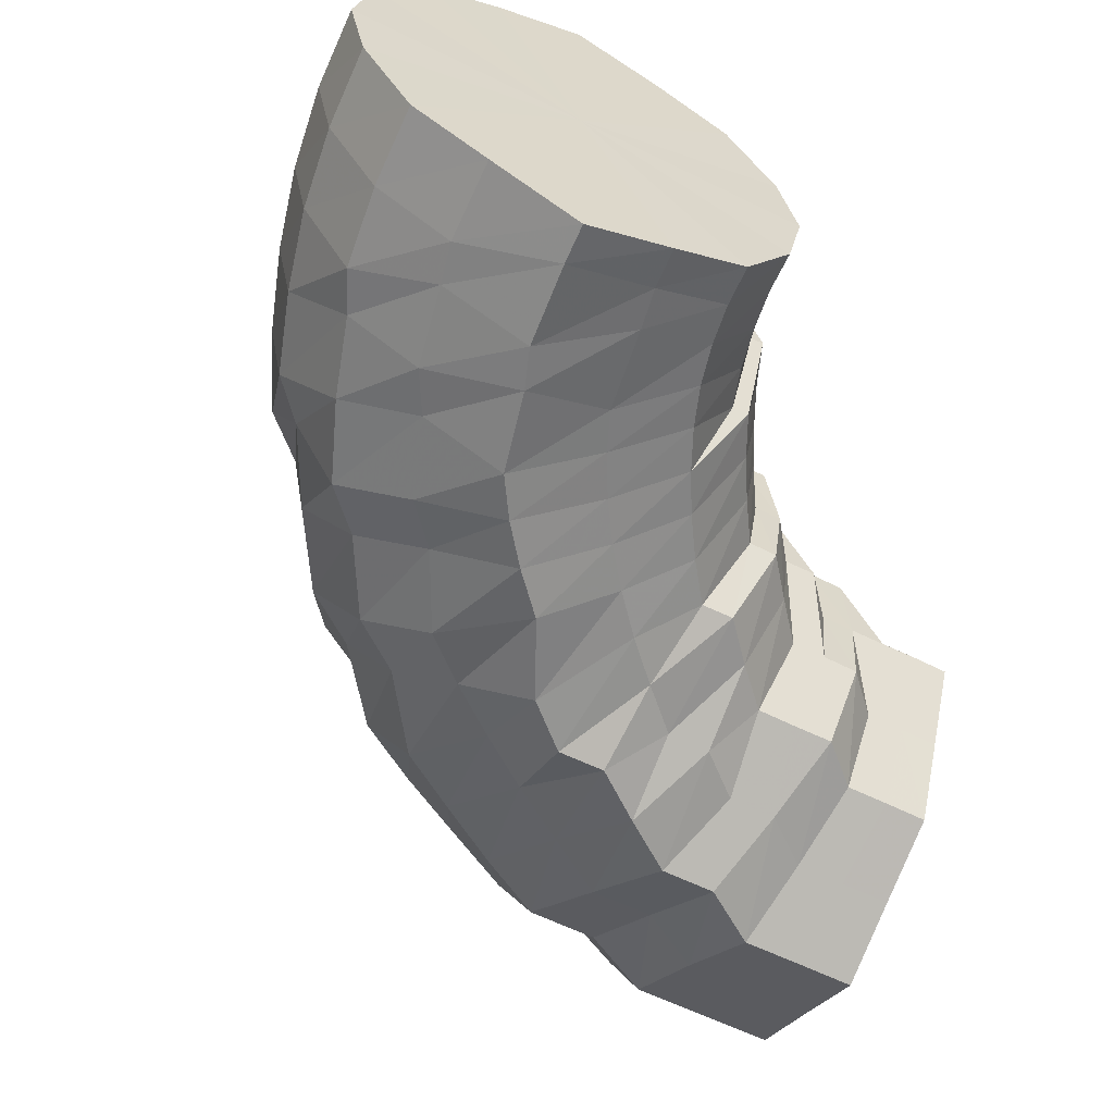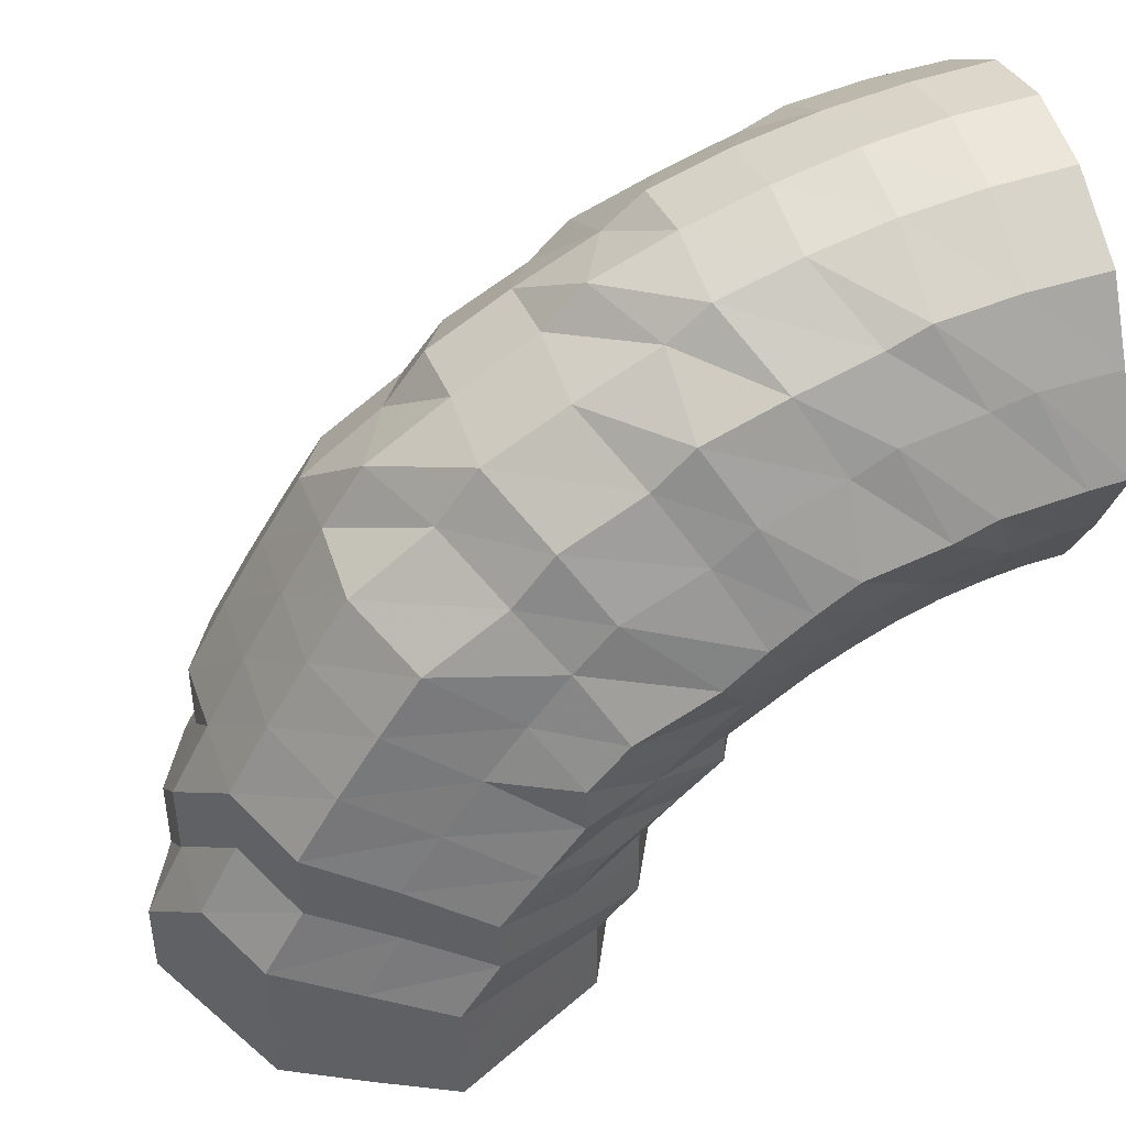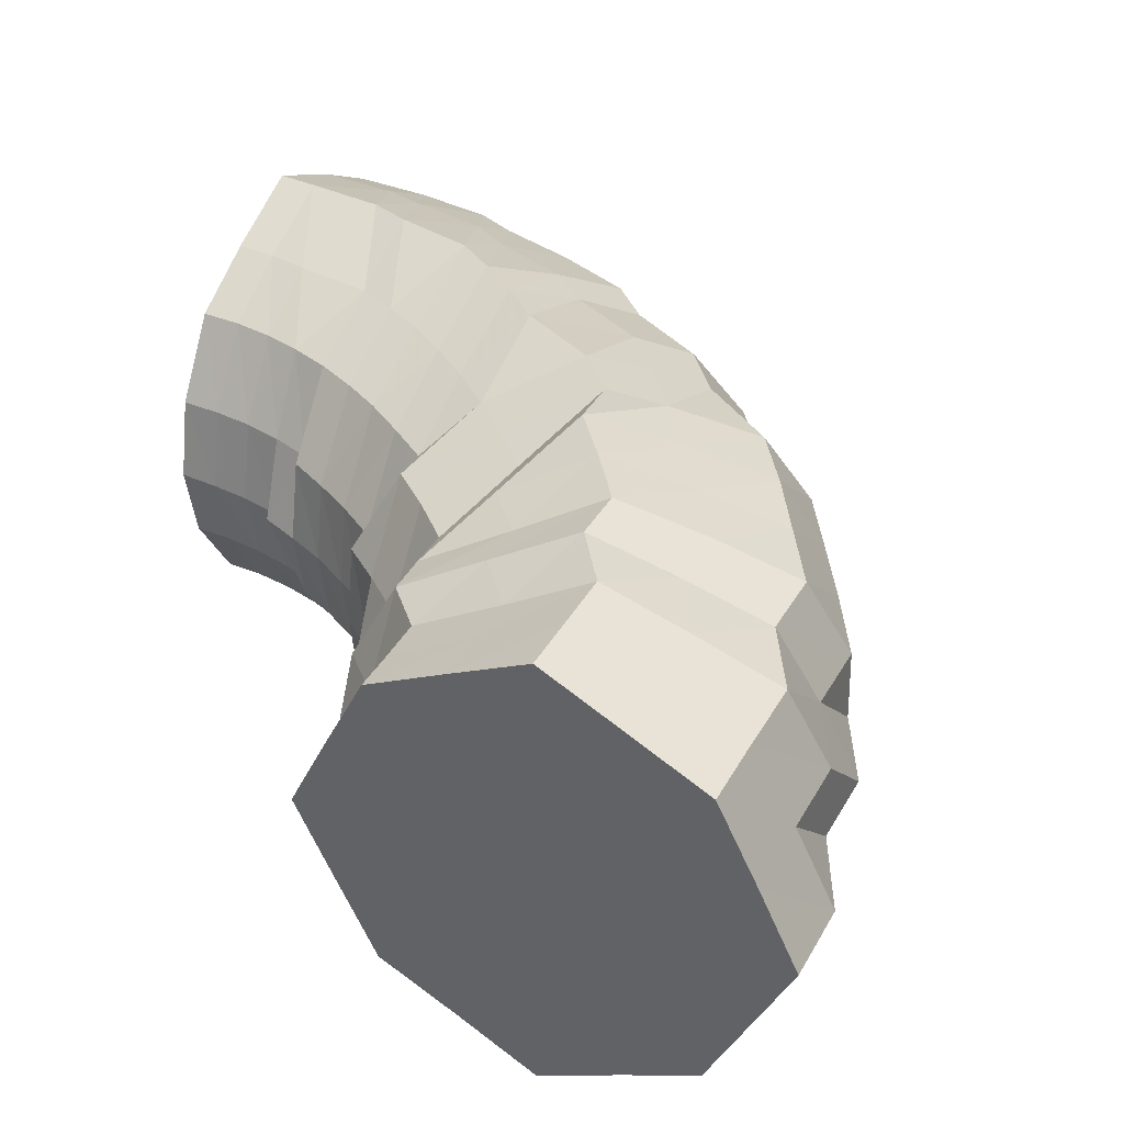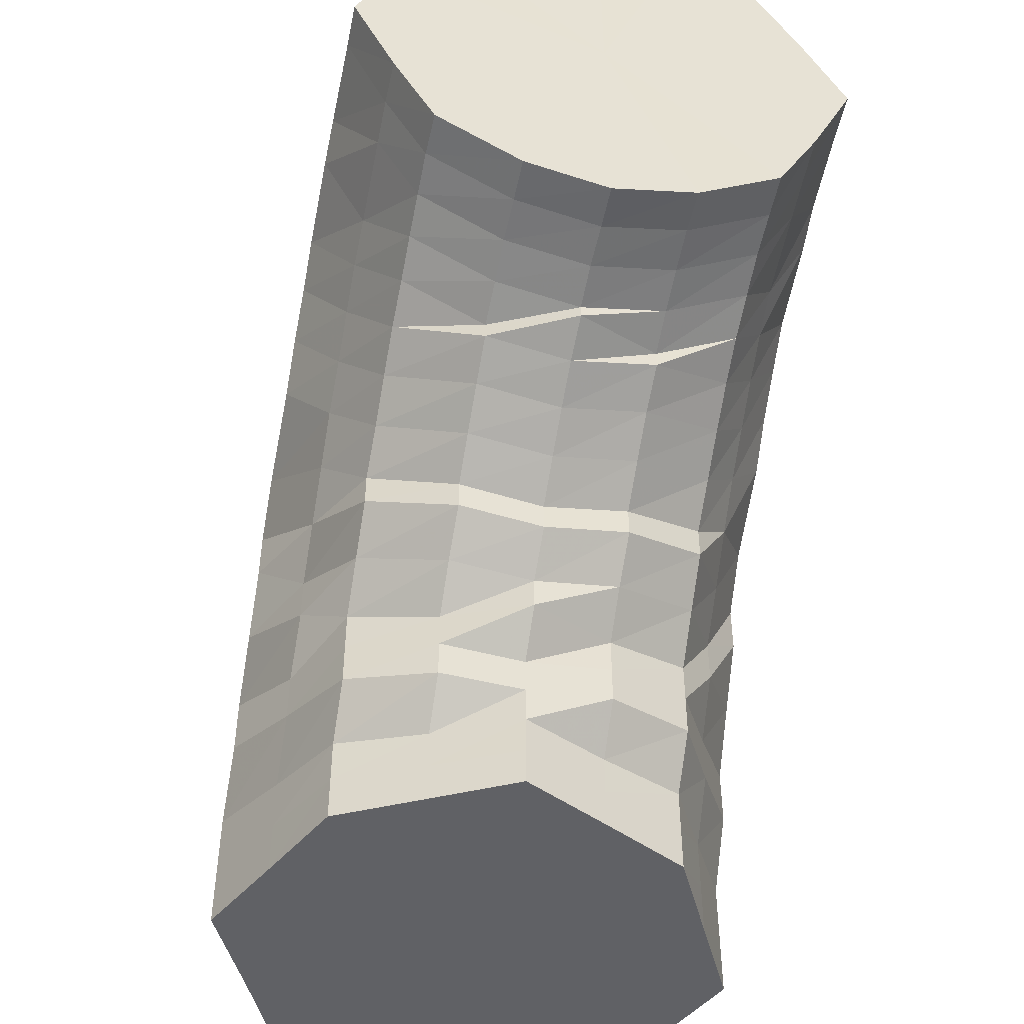
<metadata>
{"format":"obj","ext":"obj","renderer":"f3d","projection":"perspective","resolution":1024,"background":"white","views":[{"elev":-59.5,"azim":63.0,"up":"+Y"},{"elev":44.4,"azim":-18.7,"up":"+Z"},{"elev":36.8,"azim":-153.8,"up":"+Y"},{"elev":-48.9,"azim":78.0,"up":"+Z"}]}
</metadata>
<code>
o 27999
v 2242 1903 8.795
v 2242 1903 8.794
v 2242 1903 8.791
v 2242 1903 8.79
v 2242 1903 8.778
v 2242 1903 8.791
v 2242 1903 8.777
v 2242 1903 8.76
v 2242 1903 8.778
v 2242 1903 8.791
v 2242 1903 8.787
v 2242 1903 8.775
v 2242 1903 8.787
v 2242 1903 8.786
v 2242 1903 8.79
v 2242 1903 8.795
v 2242 1903 8.791
v 2242 1903 8.782
v 2242 1903 8.775
v 2242 1903 8.77
v 2242 1903 8.777
v 2242 1903 8.791
v 2242 1903 8.778
v 2242 1904 8.757
v 2242 1904 8.752
v 2242 1904 8.759
v 2242 1903 8.778
v 2242 1904 8.76
v 2242 1904 8.735
v 2242 1904 8.731
v 2242 1904 8.737
v 2242 1904 8.76
v 2242 1904 8.738
v 2242 1904 8.714
v 2242 1904 8.711
v 2242 1904 8.715
v 2242 1904 8.738
v 2242 1904 8.716
v 2242 1903 8.695
v 2242 1903 8.693
v 2242 1903 8.697
v 2242 1904 8.716
v 2242 1903 8.698
v 2242 1903 8.683
v 2242 1903 8.681
v 2242 1903 8.685
v 2242 1903 8.698
v 2242 1903 8.685
v 2242 1903 8.679
v 2242 1903 8.677
v 2242 1903 8.68
v 2242 1903 8.685
v 2242 1903 8.681
v 2242 1903 8.683
v 2242 1903 8.681
v 2242 1903 8.685
v 2242 1903 8.681
v 2242 1903 8.685
v 2242 1903 8.695
v 2242 1903 8.693
v 2242 1903 8.697
v 2242 1903 8.685
v 2242 1903 8.698
v 2242 1903 8.714
v 2242 1903 8.711
v 2242 1903 8.715
v 2242 1903 8.698
v 2242 1903 8.716
v 2242 1903 8.735
v 2242 1903 8.731
v 2242 1903 8.737
v 2242 1903 8.716
v 2242 1903 8.738
v 2242 1903 8.759
v 2242 1903 8.738
v 2242 1903 8.76
v 2242 1903 8.757
v 2242 1903 8.752
v 2242 1903 8.77
v 2242 1903 8.782
v 2242 1903 8.775
v 2242 1903 8.779
v 2242 1903 8.764
v 2242 1903 8.747
v 2242 1903 8.767
v 2242 1903 8.775
v 2242 1903 8.77
v 2242 1903 8.767
v 2242 1903 8.764
v 2242 1903 8.756
v 2242 1904 8.747
v 2242 1904 8.739
v 2242 1904 8.726
v 2242 1904 8.72
v 2242 1904 8.706
v 2242 1904 8.701
v 2242 1903 8.689
v 2242 1903 8.684
v 2242 1903 8.678
v 2242 1903 8.673
v 2242 1903 8.674
v 2242 1903 8.67
v 2242 1903 8.678
v 2242 1903 8.673
v 2242 1903 8.689
v 2242 1903 8.684
v 2242 1903 8.706
v 2242 1903 8.701
v 2242 1903 8.726
v 2242 1903 8.72
v 2242 1903 8.739
v 2242 1903 8.756
v 2242 1903 8.746
v 2242 1903 8.756
v 2242 1903 8.731
v 2242 1903 8.712
v 2242 1903 8.735
v 2242 1903 8.76
v 2242 1903 8.744
v 2242 1903 8.748
v 2242 1903 8.756
v 2242 1903 8.744
v 2242 1903 8.746
v 2242 1903 8.735
v 2242 1904 8.731
v 2242 1904 8.72
v 2242 1904 8.712
v 2242 1904 8.703
v 2242 1904 8.694
v 2242 1904 8.687
v 2242 1903 8.679
v 2242 1903 8.672
v 2242 1903 8.668
v 2242 1903 8.663
v 2242 1903 8.665
v 2242 1903 8.659
v 2242 1903 8.668
v 2242 1903 8.663
v 2242 1903 8.679
v 2242 1903 8.672
v 2242 1903 8.694
v 2242 1903 8.687
v 2242 1903 8.703
v 2242 1903 8.72
v 2242 1903 8.709
v 2242 1903 8.722
v 2242 1903 8.693
v 2242 1903 8.678
v 2242 1903 8.696
v 2242 1903 8.731
v 2242 1903 8.708
v 2242 1903 8.716
v 2242 1903 8.734
v 2242 1903 8.719
v 2242 1903 8.731
v 2242 1903 8.716
v 2242 1903 8.722
v 2242 1903 8.708
v 2242 1904 8.709
v 2242 1904 8.696
v 2242 1904 8.682
v 2242 1904 8.67
v 2242 1904 8.682
v 2242 1904 8.693
v 2242 1904 8.669
v 2242 1904 8.678
v 2242 1904 8.658
v 2242 1903 8.665
v 2242 1903 8.657
v 2242 1903 8.656
v 2242 1903 8.648
v 2242 1904 8.67
v 2242 1904 8.682
v 2242 1903 8.653
v 2242 1903 8.649
v 2242 1903 8.646
v 2242 1903 8.656
v 2242 1903 8.649
v 2242 1903 8.665
v 2242 1903 8.657
v 2242 1903 8.669
v 2242 1903 8.682
v 2242 1903 8.67
v 2242 1903 8.683
v 2242 1903 8.658
v 2242 1903 8.648
v 2242 1903 8.658
v 2242 1903 8.693
v 2242 1903 8.668
v 2242 1903 8.677
v 2242 1903 8.7
v 2242 1903 8.683
v 2242 1903 8.702
v 2242 1903 8.685
v 2242 1903 8.7
v 2242 1903 8.683
v 2242 1903 8.693
v 2242 1903 8.677
v 2242 1904 8.683
v 2242 1904 8.67
v 2242 1904 8.668
v 2242 1904 8.658
v 2242 1904 8.647
v 2242 1904 8.644
v 2242 1903 8.639
v 2242 1904 8.636
v 2242 1903 8.629
v 2242 1904 8.653
v 2242 1904 8.624
v 2242 1903 8.66
v 2242 1904 8.63
v 2242 1904 8.636
v 2242 1903 8.664
v 2242 1903 8.642
v 2242 1904 8.616
v 2242 1903 8.666
v 2242 1903 8.645
v 2242 1904 8.62
v 2242 1903 8.624
v 2242 1903 8.664
v 2242 1903 8.647
v 2242 1903 8.626
v 2242 1903 8.66
v 2242 1903 8.645
v 2242 1903 8.627
v 2242 1903 8.653
v 2242 1903 8.642
v 2242 1903 8.626
v 2242 1903 8.606
v 2242 1903 8.606
v 2242 1903 8.586
v 2242 1903 8.605
v 2242 1903 8.586
v 2242 1904 8.603
v 2242 1904 8.586
v 2242 1904 8.601
v 2242 1904 8.586
v 2242 1904 8.586
v 2242 1903 8.586
v 2242 1904 8.586
v 2242 1903 8.586
v 2242 1904 8.586
v 2242 1903 8.586
v 2242 1903 8.586
v 2242 1903 8.586
v 2242 1904 8.599
v 2242 1904 8.586
v 2242 1904 8.611
v 2242 1903 8.597
v 2242 1903 8.586
v 2242 1903 8.586
v 2242 1903 8.608
v 2242 1903 8.596
v 2242 1903 8.586
v 2242 1903 8.586
v 2242 1903 8.618
v 2242 1903 8.605
v 2242 1903 8.615
v 2242 1903 8.624
v 2242 1903 8.604
v 2242 1903 8.595
v 2242 1903 8.586
v 2242 1903 8.586
v 2242 1903 8.596
v 2242 1903 8.586
v 2242 1903 8.586
v 2242 1903 8.586
v 2242 1903 8.597
v 2242 1903 8.586
v 2242 1903 8.586
v 2242 1903 8.599
v 2242 1903 8.586
v 2242 1903 8.586
v 2242 1903 8.601
v 2242 1903 8.586
v 2242 1903 8.586
v 2242 1903 8.586
v 2242 1903 8.603
v 2242 1903 8.606
v 2242 1903 8.605
v 2242 1903 8.586
v 2242 1903 8.586
v 2242 1903 8.586
v 2242 1903 8.586
v 2242 1903 8.624
v 2242 1903 8.62
v 2242 1903 8.636
v 2242 1903 8.616
v 2242 1903 8.63
v 2242 1903 8.644
v 2242 1903 8.611
v 2242 1903 8.624
v 2242 1903 8.636
v 2242 1903 8.647
v 2242 1903 8.639
v 2242 1903 8.629
v 2242 1903 8.618
v 2242 1903 8.641
v 2242 1903 8.633
v 2242 1903 8.639
v 2242 1903 8.624
v 2242 1903 8.631
v 2242 1903 8.641
v 2242 1903 8.633
v 2242 1903 8.622
v 2242 1903 8.614
v 2242 1903 8.615
v 2242 1903 8.605
v 2242 1903 8.608
v 2242 1903 8.795
v 2242 1903 8.791
v 2242 1903 8.738
v 2242 1903 8.778
v 2242 1903 8.791
v 2242 1903 8.76
v 2242 1903 8.778
v 2242 1903 8.738
v 2242 1904 8.76
v 2242 1903 8.716
v 2242 1904 8.738
v 2242 1903 8.698
v 2242 1904 8.716
v 2242 1903 8.685
v 2242 1903 8.698
v 2242 1903 8.681
v 2242 1903 8.685
f 1 2 3
f 3 4 5
f 2 4 6
f 5 7 8
f 4 7 9
f 2 10 4
f 4 11 7
f 10 11 4
f 11 12 7
f 13 10 2
f 10 14 11
f 15 13 2
f 15 2 16
f 17 15 1
f 13 18 10
f 18 14 10
f 19 13 15
f 20 18 13
f 19 20 13
f 21 19 15
f 21 15 22
f 23 21 17
f 24 19 21
f 25 20 19
f 24 25 19
f 26 24 21
f 26 21 27
f 28 26 23
f 29 24 26
f 30 25 24
f 29 30 24
f 31 29 26
f 31 26 32
f 33 31 28
f 34 29 31
f 35 30 29
f 34 35 29
f 36 34 31
f 36 31 37
f 38 36 33
f 39 34 36
f 40 35 34
f 39 40 34
f 41 39 36
f 41 36 42
f 43 41 38
f 44 39 41
f 45 40 39
f 44 45 39
f 46 44 41
f 46 41 47
f 48 46 43
f 49 44 46
f 50 45 44
f 49 50 44
f 51 49 46
f 51 46 52
f 53 51 48
f 54 49 51
f 55 50 49
f 54 55 49
f 56 54 51
f 56 51 57
f 58 56 53
f 59 54 56
f 60 55 54
f 59 60 54
f 61 59 56
f 61 56 62
f 63 61 58
f 64 59 61
f 65 60 59
f 64 65 59
f 66 64 61
f 66 61 67
f 68 66 63
f 69 64 66
f 70 65 64
f 69 70 64
f 71 69 66
f 71 66 72
f 73 71 68
f 8 74 73
f 74 71 75
f 7 74 76
f 7 12 74
f 74 77 71
f 12 77 74
f 77 69 71
f 77 78 69
f 78 70 69
f 12 79 77
f 79 78 77
f 80 79 12
f 11 80 12
f 14 80 11
f 80 81 79
f 14 82 80
f 82 81 80
f 79 83 78
f 81 83 79
f 83 84 78
f 78 84 70
f 81 85 83
f 86 82 14
f 18 86 14
f 82 87 81
f 87 85 81
f 86 88 82
f 88 87 82
f 89 86 18
f 20 89 18
f 90 88 86
f 89 90 86
f 91 89 20
f 25 91 20
f 92 90 89
f 91 92 89
f 93 91 25
f 30 93 25
f 94 92 91
f 93 94 91
f 95 93 30
f 35 95 30
f 96 94 93
f 95 96 93
f 97 95 35
f 40 97 35
f 98 96 95
f 97 98 95
f 99 97 40
f 45 99 40
f 100 98 97
f 99 100 97
f 101 99 45
f 50 101 45
f 102 100 99
f 101 102 99
f 103 101 50
f 55 103 50
f 104 102 101
f 103 104 101
f 105 103 55
f 60 105 55
f 106 104 103
f 105 106 103
f 107 105 60
f 65 107 60
f 108 106 105
f 107 108 105
f 109 107 65
f 70 109 65
f 84 109 70
f 109 110 107
f 110 108 107
f 84 111 109
f 111 110 109
f 112 111 84
f 83 112 84
f 85 112 83
f 112 113 111
f 85 114 112
f 114 113 112
f 111 115 110
f 113 115 111
f 115 116 110
f 110 116 108
f 113 117 115
f 118 114 85
f 87 118 85
f 114 119 113
f 119 117 113
f 118 120 114
f 120 119 114
f 121 118 87
f 88 121 87
f 122 120 118
f 121 122 118
f 123 121 88
f 90 123 88
f 124 122 121
f 123 124 121
f 125 123 90
f 92 125 90
f 126 124 123
f 125 126 123
f 127 125 92
f 94 127 92
f 128 126 125
f 127 128 125
f 129 127 94
f 96 129 94
f 130 128 127
f 129 130 127
f 131 129 96
f 98 131 96
f 132 130 129
f 131 132 129
f 133 131 98
f 100 133 98
f 134 132 131
f 133 134 131
f 135 133 100
f 102 135 100
f 136 134 133
f 135 136 133
f 137 135 102
f 104 137 102
f 138 136 135
f 137 138 135
f 139 137 104
f 106 139 104
f 140 138 137
f 139 140 137
f 141 139 106
f 108 141 106
f 116 141 108
f 141 142 139
f 142 140 139
f 116 143 141
f 143 142 141
f 144 143 116
f 115 144 116
f 117 144 115
f 144 145 143
f 117 146 144
f 146 145 144
f 143 147 142
f 145 147 143
f 147 148 142
f 142 148 140
f 145 149 147
f 150 146 117
f 119 150 117
f 146 151 145
f 151 149 145
f 150 152 146
f 152 151 146
f 153 150 119
f 120 153 119
f 154 152 150
f 153 154 150
f 155 153 120
f 122 155 120
f 156 154 153
f 155 156 153
f 157 155 122
f 124 157 122
f 158 156 155
f 157 158 155
f 159 157 124
f 126 159 124
f 160 158 157
f 159 160 157
f 161 162 160
f 163 160 159
f 164 159 126
f 164 163 159
f 128 164 126
f 165 163 164
f 166 164 128
f 166 165 164
f 130 166 128
f 165 167 163
f 168 166 130
f 132 168 130
f 169 165 166
f 168 169 166
f 170 168 132
f 169 171 165
f 171 167 165
f 134 170 132
f 167 172 173
f 174 170 134
f 136 174 134
f 170 175 168
f 175 169 168
f 174 176 170
f 176 175 170
f 177 174 136
f 138 177 136
f 178 176 174
f 177 178 174
f 179 177 138
f 140 179 138
f 148 179 140
f 179 180 177
f 180 178 177
f 148 181 179
f 181 180 179
f 182 181 148
f 147 182 148
f 149 182 147
f 182 183 181
f 149 184 182
f 184 183 182
f 181 185 180
f 183 185 181
f 185 186 180
f 180 186 178
f 183 187 185
f 188 184 149
f 151 188 149
f 184 189 183
f 189 187 183
f 188 190 184
f 190 189 184
f 191 188 151
f 152 191 151
f 192 190 188
f 191 192 188
f 193 191 152
f 154 193 152
f 194 192 191
f 193 194 191
f 195 193 154
f 156 195 154
f 196 194 193
f 195 196 193
f 197 195 156
f 158 197 156
f 198 196 195
f 197 198 195
f 199 197 158
f 160 199 158
f 200 199 160
f 199 201 197
f 201 198 197
f 200 202 199
f 202 201 199
f 203 202 200
f 167 203 200
f 202 204 201
f 205 203 167
f 171 205 167
f 203 206 202
f 206 204 202
f 205 207 203
f 207 206 203
f 204 208 201
f 201 208 198
f 206 209 204
f 208 210 198
f 198 210 196
f 204 211 208
f 209 211 204
f 208 212 210
f 211 212 208
f 210 213 196
f 196 213 194
f 212 214 210
f 210 214 213
f 211 215 212
f 213 216 194
f 194 216 192
f 214 217 213
f 213 217 216
f 212 218 214
f 215 218 212
f 214 219 217
f 218 219 214
f 216 220 192
f 192 220 190
f 217 221 216
f 216 221 220
f 219 222 217
f 217 222 221
f 220 223 190
f 190 223 189
f 221 224 220
f 220 224 223
f 222 225 221
f 221 225 224
f 223 226 189
f 189 226 187
f 224 227 223
f 223 227 226
f 225 228 224
f 224 228 227
f 222 229 225
f 225 230 228
f 229 230 225
f 229 231 230
f 232 229 222
f 232 233 229
f 219 232 222
f 234 232 219
f 234 235 232
f 218 234 219
f 236 234 218
f 236 237 234
f 215 236 218
f 238 239 232
f 240 238 234
f 239 241 229
f 242 240 236
f 238 239 243
f 240 238 243
f 239 241 243
f 242 240 243
f 241 244 243
f 241 244 230
f 245 242 243
f 245 242 246
f 246 236 215
f 246 247 236
f 248 246 215
f 248 215 211
f 209 248 211
f 249 246 248
f 249 250 246
f 251 245 249
f 251 245 243
f 252 249 248
f 252 248 209
f 253 249 252
f 253 254 249
f 255 251 253
f 255 251 243
f 256 252 209
f 256 209 206
f 207 256 206
f 257 252 256
f 257 253 252
f 258 256 207
f 258 257 256
f 259 258 207
f 259 207 205
f 260 257 258
f 261 253 257
f 260 261 257
f 261 262 253
f 263 255 261
f 263 255 243
f 264 261 260
f 264 265 261
f 266 263 264
f 266 263 243
f 267 266 243
f 267 266 268
f 268 269 264
f 270 267 243
f 270 267 271
f 272 270 243
f 271 273 268
f 272 270 274
f 274 275 271
f 276 272 243
f 277 276 243
f 244 277 243
f 276 272 278
f 244 277 279
f 277 276 280
f 278 281 274
f 280 282 278
f 279 283 280
f 230 284 279
f 230 279 228
f 228 279 285
f 279 280 285
f 228 285 227
f 280 278 286
f 285 280 286
f 227 285 287
f 285 286 287
f 227 287 226
f 286 278 288
f 278 274 288
f 287 286 289
f 286 288 289
f 226 287 290
f 287 289 290
f 226 290 187
f 288 274 291
f 274 271 291
f 289 288 292
f 288 291 292
f 290 289 293
f 289 292 293
f 187 290 294
f 290 293 294
f 187 294 185
f 185 294 186
f 294 293 295
f 294 295 186
f 293 292 296
f 293 296 295
f 292 297 296
f 292 291 297
f 186 295 298
f 186 298 178
f 178 298 176
f 295 299 298
f 295 296 299
f 298 300 176
f 298 299 300
f 176 300 175
f 296 301 299
f 296 297 301
f 299 302 300
f 299 301 302
f 300 303 175
f 300 302 303
f 175 303 169
f 303 171 169
f 303 304 171
f 302 304 303
f 304 205 171
f 304 259 205
f 302 305 304
f 305 259 304
f 301 305 302
f 305 306 259
f 306 258 259
f 306 260 258
f 301 307 305
f 307 306 305
f 297 307 301
f 308 260 306
f 307 308 306
f 308 264 260
f 268 264 308
f 309 308 307
f 309 268 308
f 297 309 307
f 271 268 309
f 291 309 297
f 291 271 309
f 310 311 312
f 311 313 312
f 314 310 312
f 313 315 312
f 316 314 312
f 315 317 312
f 318 316 312
f 317 319 312
f 320 318 312
f 319 321 312
f 322 320 312
f 321 323 312
f 324 322 312
f 323 325 312
f 326 324 312
f 325 326 312

</code>
